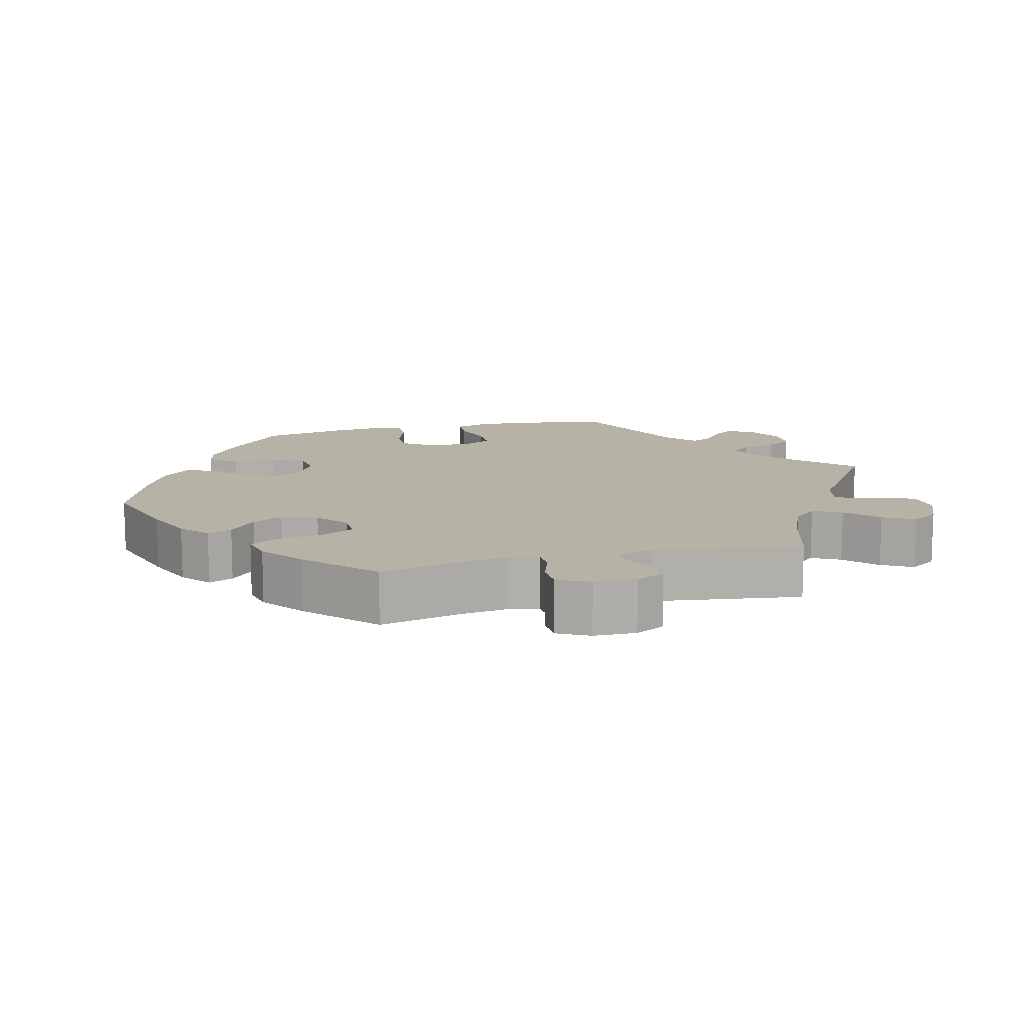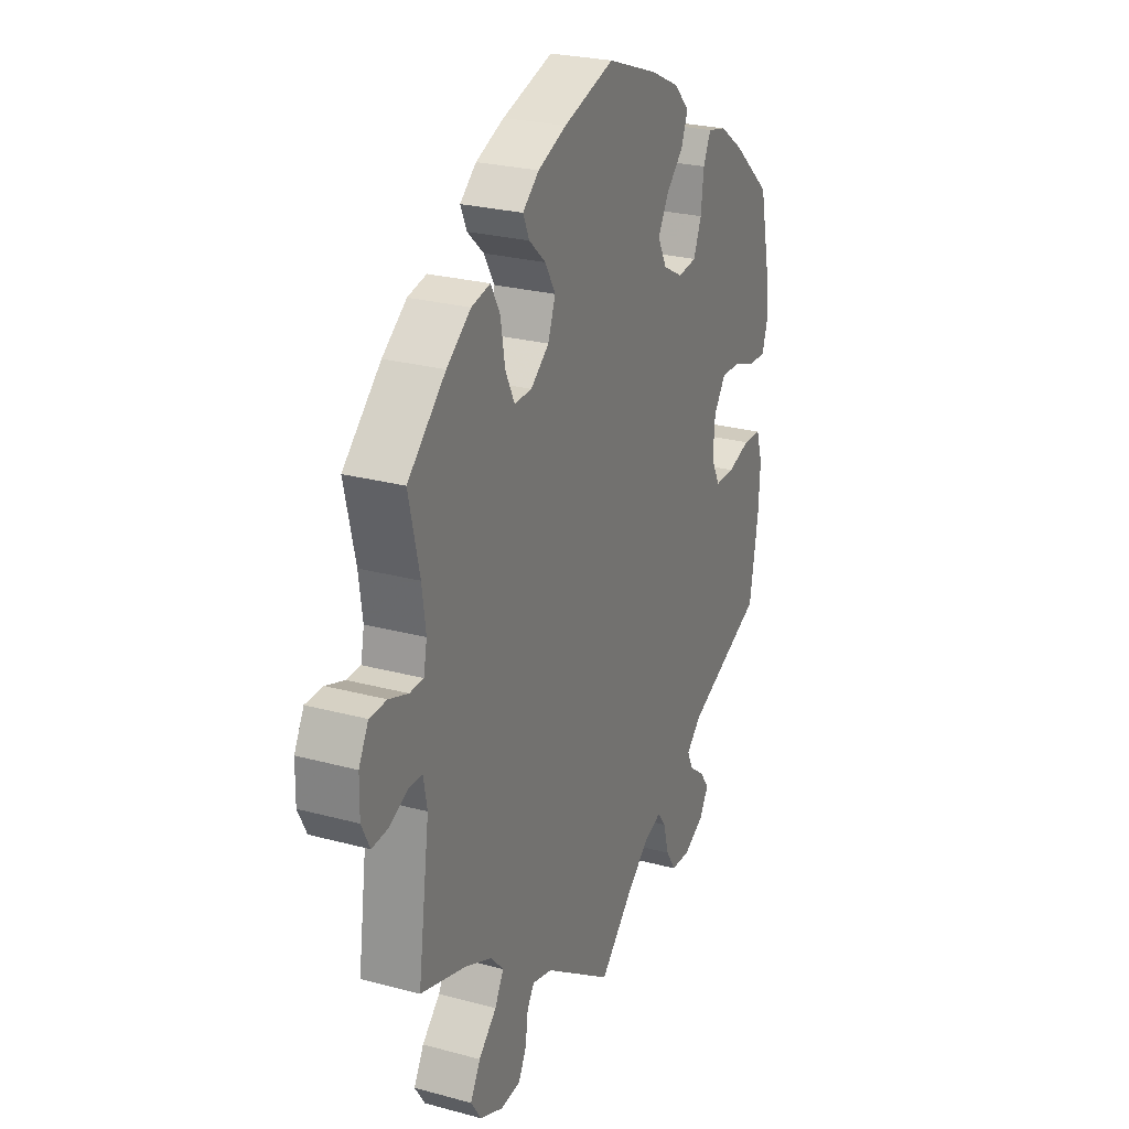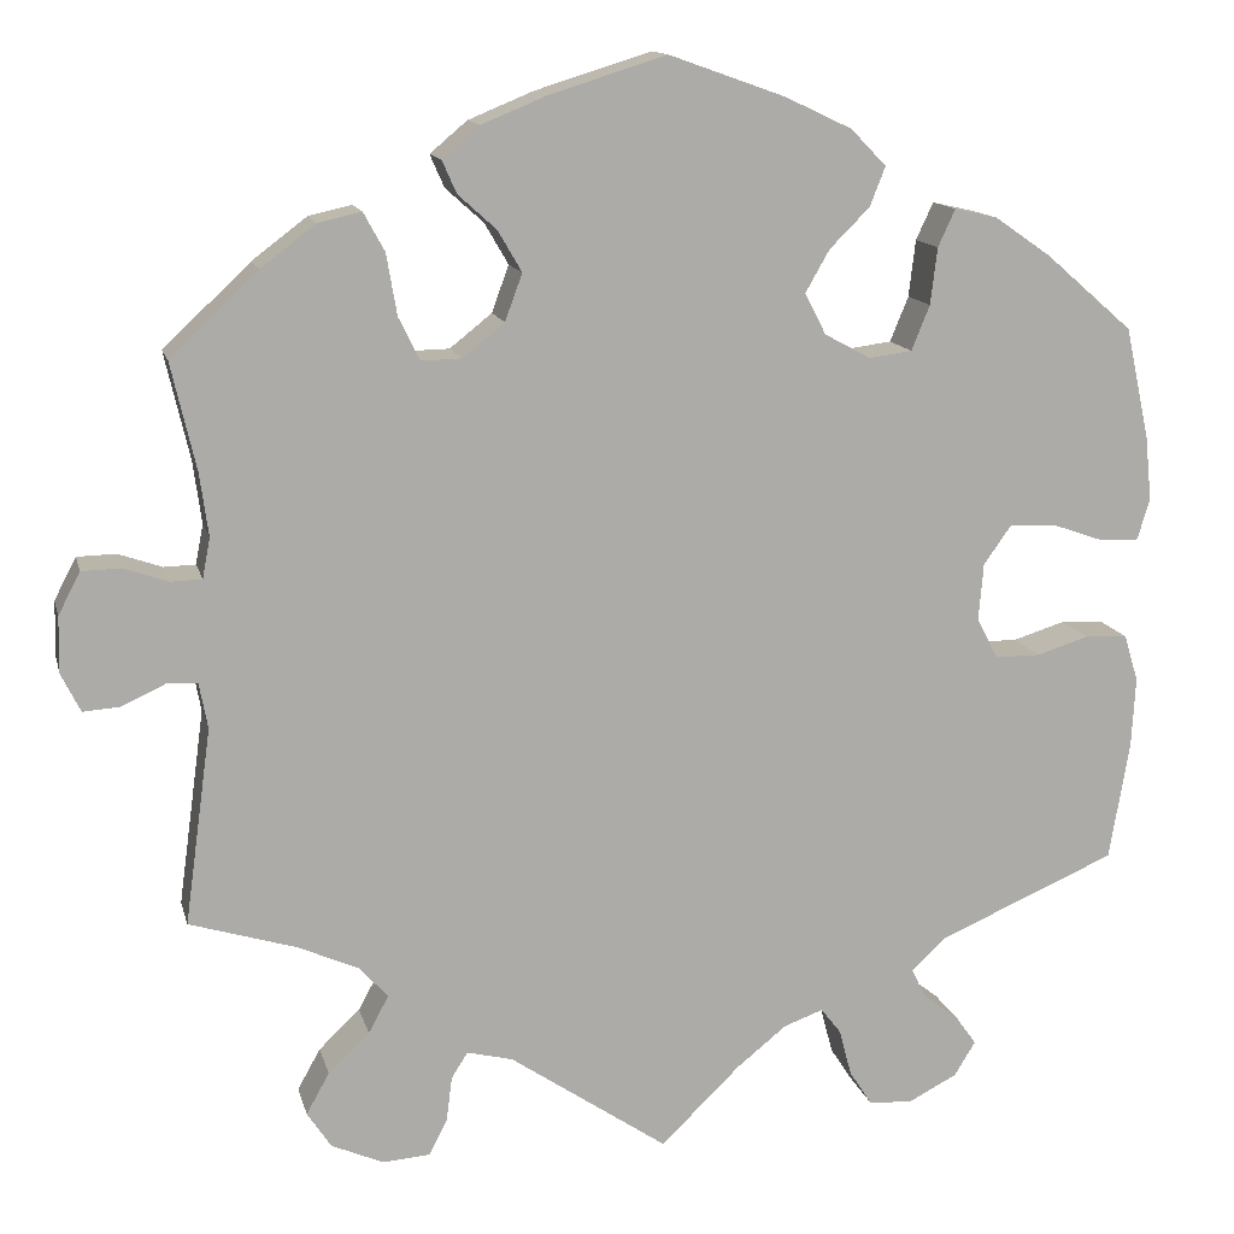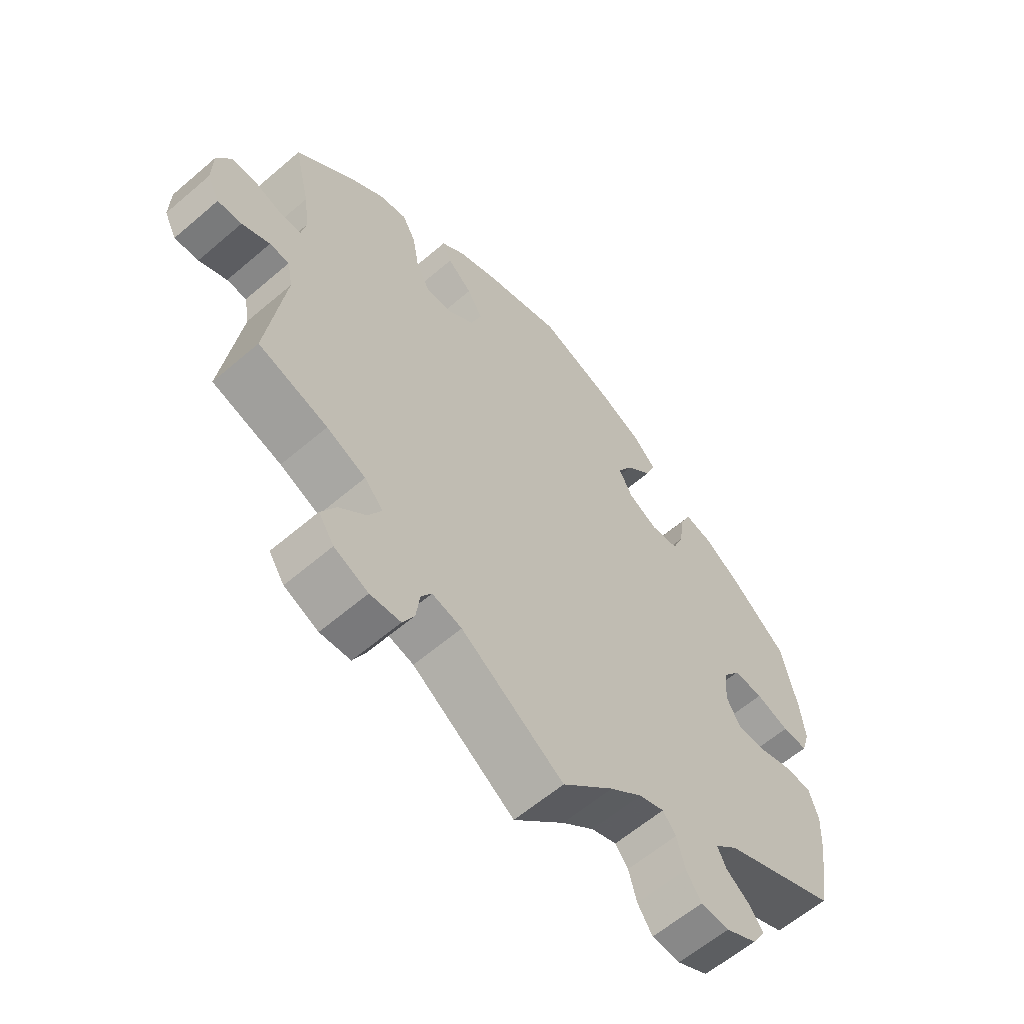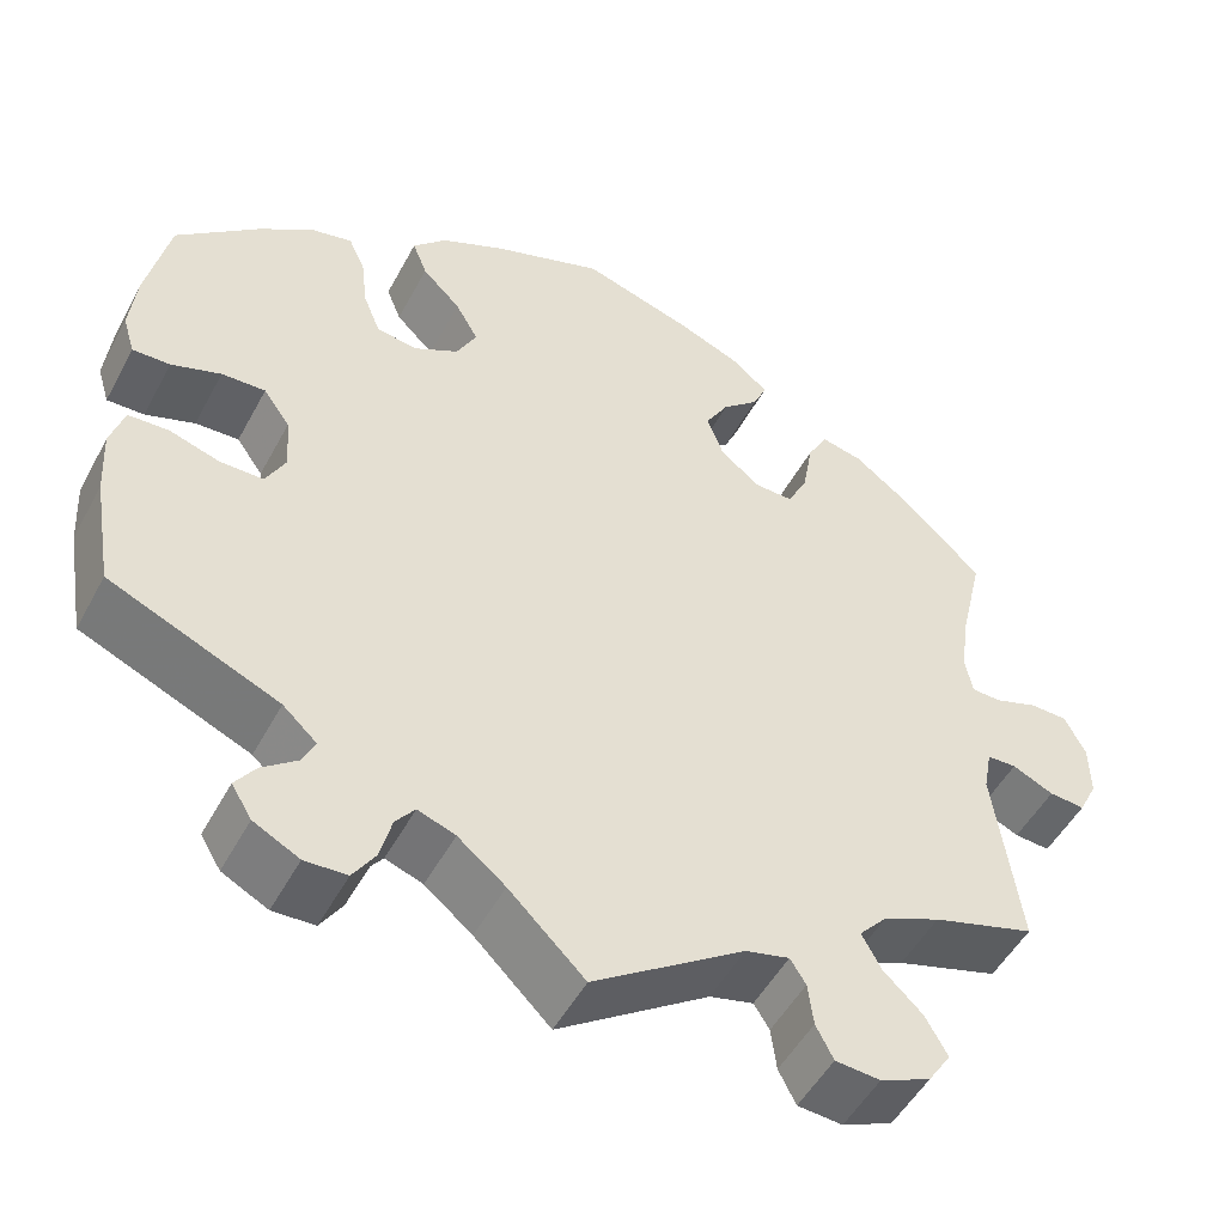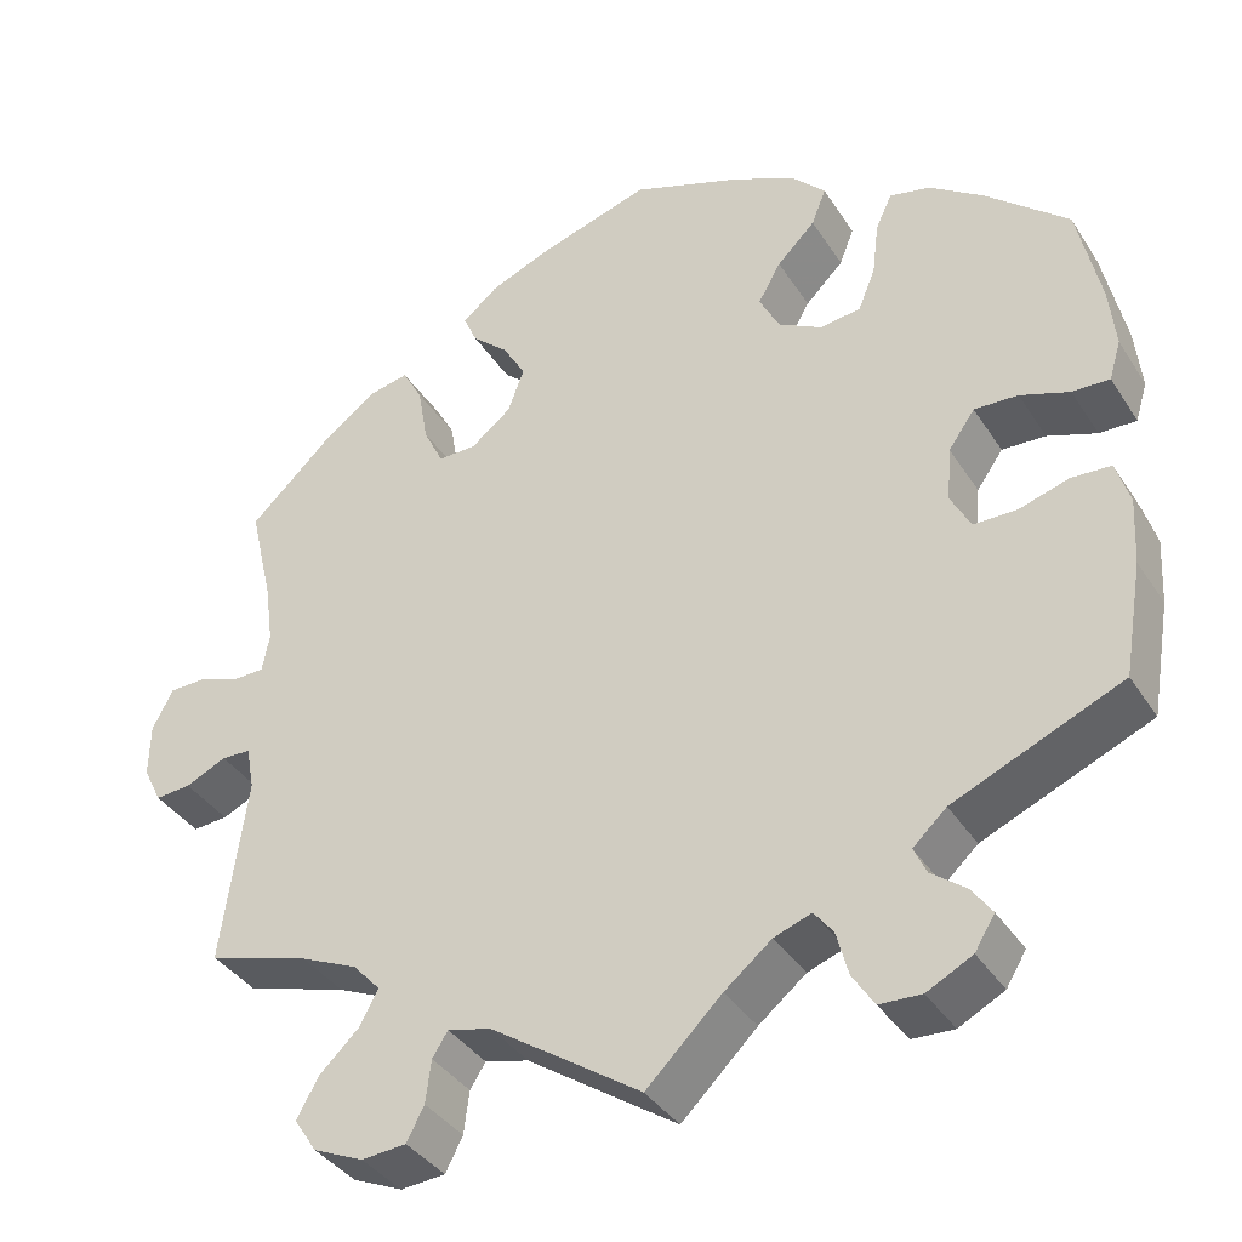
<metadata>
{"format":"obj","ext":"obj","renderer":"f3d","projection":"perspective","resolution":1024,"background":"white","views":[{"elev":12.4,"azim":75.9,"up":"+Y"},{"elev":25.5,"azim":113.5,"up":"+Z"},{"elev":13.3,"azim":166.8,"up":"+Z"},{"elev":-61.1,"azim":131.1,"up":"+Z"},{"elev":-50.4,"azim":-27.5,"up":"+Z"},{"elev":-37.5,"azim":-151.0,"up":"+Z"}]}
</metadata>
<code>
v 0.389 0.07 -0.323
v 0.326 0.07 -0.351
v 0.296 0.07 -0.384
v 0.317 0.07 -0.423
v 0.36 0.07 -0.464
v 0.384 0.07 -0.507
v 0.359 0.07 -0.545
v 0.304 0.07 -0.569
v 0.255 0.07 -0.565
v 0.236 0.07 -0.528
v 0.23 0.07 -0.481
v 0.213 0.07 -0.454
v 0.165 0.07 -0.466
v 0 0.07 -0.578
v -0.083 0.07 -0.497
v -0.135 0.07 -0.455
v -0.176 0.07 -0.44
v -0.197 0.07 -0.467
v -0.21 0.07 -0.516
v -0.234 0.07 -0.553
v -0.28 0.07 -0.555
v -0.33 0.07 -0.529
v -0.352 0.07 -0.493
v -0.33 0.07 -0.462
v -0.292 0.07 -0.433
v -0.278 0.07 -0.403
v -0.315 0.07 -0.369
v -0.5 0.07 -0.289
v -0.521 0.07 -0.165
v -0.525 0.07 -0.092
v -0.51 0.07 -0.043
v -0.466 0.07 -0.041
v -0.411 0.07 -0.058
v -0.364 0.07 -0.058
v -0.342 0.07 -0.016
v -0.347 0.07 0.044
v -0.376 0.07 0.085
v -0.424 0.07 0.083
v -0.478 0.07 0.064
v -0.519 0.07 0.063
v -0.532 0.07 0.106
v -0.525 0.07 0.174
v -0.5 0.07 0.289
v -0.409 0.07 0.368
v -0.35 0.07 0.409
v -0.305 0.07 0.419
v -0.287 0.07 0.38
v -0.28 0.07 0.321
v -0.261 0.07 0.274
v -0.216 0.07 0.268
v -0.168 0.07 0.294
v -0.146 0.07 0.337
v -0.171 0.07 0.381
v -0.213 0.07 0.423
v -0.229 0.07 0.464
v -0.192 0.07 0.502
v -0.122 0.07 0.535
v -0.001 0.07 0.578
v 0.121 0.07 0.54
v 0.189 0.07 0.512
v 0.228 0.07 0.479
v 0.213 0.07 0.445
v 0.173 0.07 0.409
v 0.148 0.07 0.366
v 0.166 0.07 0.317
v 0.21 0.07 0.282
v 0.252 0.07 0.281
v 0.274 0.07 0.326
v 0.285 0.07 0.39
v 0.307 0.07 0.43
v 0.352 0.07 0.42
v 0.41 0.07 0.376
v 0.501 0.07 0.29
v 0.475 0.07 0.178
v 0.466 0.07 0.112
v 0.474 0.07 0.07
v 0.507 0.07 0.069
v 0.553 0.07 0.085
v 0.594 0.07 0.084
v 0.617 0.07 0.04
v 0.618 0.07 -0.019
v 0.598 0.07 -0.059
v 0.559 0.07 -0.056
v 0.514 0.07 -0.035
v 0.482 0.07 -0.036
v 0.473 0.07 -0.084
v 0.501 0.07 -0.289
v 0.389 0 -0.323
v 0.326 0 -0.351
v 0.296 0 -0.384
v 0.317 0 -0.423
v 0.36 0 -0.464
v 0.384 0 -0.507
v 0.359 0 -0.545
v 0.304 0 -0.569
v 0.255 0 -0.565
v 0.236 0 -0.528
v 0.23 0 -0.481
v 0.213 0 -0.454
v 0.165 0 -0.466
v 0 0 -0.578
v -0.083 0 -0.497
v -0.135 0 -0.455
v -0.176 0 -0.44
v -0.197 0 -0.467
v -0.21 0 -0.516
v -0.234 0 -0.553
v -0.28 0 -0.555
v -0.33 0 -0.529
v -0.352 0 -0.493
v -0.33 0 -0.462
v -0.292 0 -0.433
v -0.278 0 -0.403
v -0.315 0 -0.369
v -0.5 0 -0.289
v -0.521 0 -0.165
v -0.525 0 -0.092
v -0.51 0 -0.043
v -0.466 0 -0.041
v -0.411 0 -0.058
v -0.364 0 -0.058
v -0.342 0 -0.016
v -0.347 0 0.044
v -0.376 0 0.085
v -0.424 0 0.083
v -0.478 0 0.064
v -0.519 0 0.063
v -0.532 0 0.106
v -0.525 0 0.174
v -0.5 0 0.289
v -0.409 0 0.368
v -0.35 0 0.409
v -0.305 0 0.419
v -0.287 0 0.38
v -0.28 0 0.321
v -0.261 0 0.274
v -0.216 0 0.268
v -0.168 0 0.294
v -0.146 0 0.337
v -0.171 0 0.381
v -0.213 0 0.423
v -0.229 0 0.464
v -0.192 0 0.502
v -0.122 0 0.535
v -0.001 0 0.578
v 0.121 0 0.54
v 0.189 0 0.512
v 0.228 0 0.479
v 0.213 0 0.445
v 0.173 0 0.409
v 0.148 0 0.366
v 0.166 0 0.317
v 0.21 0 0.282
v 0.252 0 0.281
v 0.274 0 0.326
v 0.285 0 0.39
v 0.307 0 0.43
v 0.352 0 0.42
v 0.41 0 0.376
v 0.501 0 0.29
v 0.475 0 0.178
v 0.466 0 0.112
v 0.474 0 0.07
v 0.507 0 0.069
v 0.553 0 0.085
v 0.594 0 0.084
v 0.617 0 0.04
v 0.618 0 -0.019
v 0.598 0 -0.059
v 0.559 0 -0.056
v 0.514 0 -0.035
v 0.482 0 -0.036
v 0.473 0 -0.084
v 0.501 0 -0.289
f 86 87 1
f 85 86 1 2
f 81 82 83 84
f 81 84 85
f 80 81 85
f 77 78 79 80
f 76 77 80 85
f 75 76 85 2
f 71 72 73 74
f 68 69 70 71
f 67 68 71 74
f 66 67 74 75
f 60 61 62 63
f 60 63 64
f 59 60 64
f 58 59 64
f 57 58 64 65
f 53 54 55 56
f 52 53 56 57
f 45 46 47 48
f 45 48 49
f 44 45 49
f 43 44 49
f 42 43 49 50
f 38 39 40 41
f 37 38 41 42
f 30 31 32 33
f 30 33 34
f 27 28 29 30
f 26 27 30 34
f 22 23 24 25
f 22 25 26
f 21 22 26
f 18 19 20 21
f 17 18 21 26
f 13 14 15
f 12 13 15 16
f 8 9 10 11
f 8 11 12
f 7 8 12
f 4 5 6 7
f 3 4 7 12
f 66 75 2 3
f 52 57 65 66
f 51 52 66 3
f 50 51 3 12
f 37 42 50
f 36 37 50 12
f 35 36 12 16
f 17 26 34 35
f 16 17 35
f 88 174 173
f 89 88 173 172
f 171 170 169 168
f 172 171 168
f 172 168 167
f 167 166 165 164
f 172 167 164 163
f 89 172 163 162
f 161 160 159 158
f 158 157 156 155
f 161 158 155 154
f 162 161 154 153
f 150 149 148 147
f 151 150 147
f 151 147 146
f 151 146 145
f 152 151 145 144
f 143 142 141 140
f 144 143 140 139
f 135 134 133 132
f 136 135 132
f 136 132 131
f 136 131 130
f 137 136 130 129
f 128 127 126 125
f 129 128 125 124
f 120 119 118 117
f 121 120 117
f 117 116 115 114
f 121 117 114 113
f 112 111 110 109
f 113 112 109
f 113 109 108
f 108 107 106 105
f 113 108 105 104
f 102 101 100
f 103 102 100 99
f 98 97 96 95
f 99 98 95
f 99 95 94
f 94 93 92 91
f 99 94 91 90
f 90 89 162 153
f 153 152 144 139
f 90 153 139 138
f 99 90 138 137
f 137 129 124
f 99 137 124 123
f 103 99 123 122
f 122 121 113 104
f 122 104 103
f 1 88 89 2
f 2 89 90 3
f 3 90 91 4
f 4 91 92 5
f 5 92 93 6
f 6 93 94 7
f 7 94 95 8
f 8 95 96 9
f 9 96 97 10
f 10 97 98 11
f 11 98 99 12
f 12 99 100 13
f 13 100 101 14
f 14 101 102 15
f 15 102 103 16
f 16 103 104 17
f 17 104 105 18
f 18 105 106 19
f 19 106 107 20
f 20 107 108 21
f 21 108 109 22
f 22 109 110 23
f 23 110 111 24
f 24 111 112 25
f 25 112 113 26
f 26 113 114 27
f 27 114 115 28
f 28 115 116 29
f 29 116 117 30
f 30 117 118 31
f 31 118 119 32
f 32 119 120 33
f 33 120 121 34
f 34 121 122 35
f 35 122 123 36
f 36 123 124 37
f 37 124 125 38
f 38 125 126 39
f 39 126 127 40
f 40 127 128 41
f 41 128 129 42
f 42 129 130 43
f 43 130 131 44
f 44 131 132 45
f 45 132 133 46
f 46 133 134 47
f 47 134 135 48
f 48 135 136 49
f 49 136 137 50
f 50 137 138 51
f 51 138 139 52
f 52 139 140 53
f 53 140 141 54
f 54 141 142 55
f 55 142 143 56
f 56 143 144 57
f 57 144 145 58
f 58 145 146 59
f 59 146 147 60
f 60 147 148 61
f 61 148 149 62
f 62 149 150 63
f 63 150 151 64
f 64 151 152 65
f 65 152 153 66
f 66 153 154 67
f 67 154 155 68
f 68 155 156 69
f 69 156 157 70
f 70 157 158 71
f 71 158 159 72
f 72 159 160 73
f 73 160 161 74
f 74 161 162 75
f 75 162 163 76
f 76 163 164 77
f 77 164 165 78
f 78 165 166 79
f 79 166 167 80
f 80 167 168 81
f 81 168 169 82
f 82 169 170 83
f 83 170 171 84
f 84 171 172 85
f 85 172 173 86
f 86 173 174 87
f 87 174 88 1

</code>
